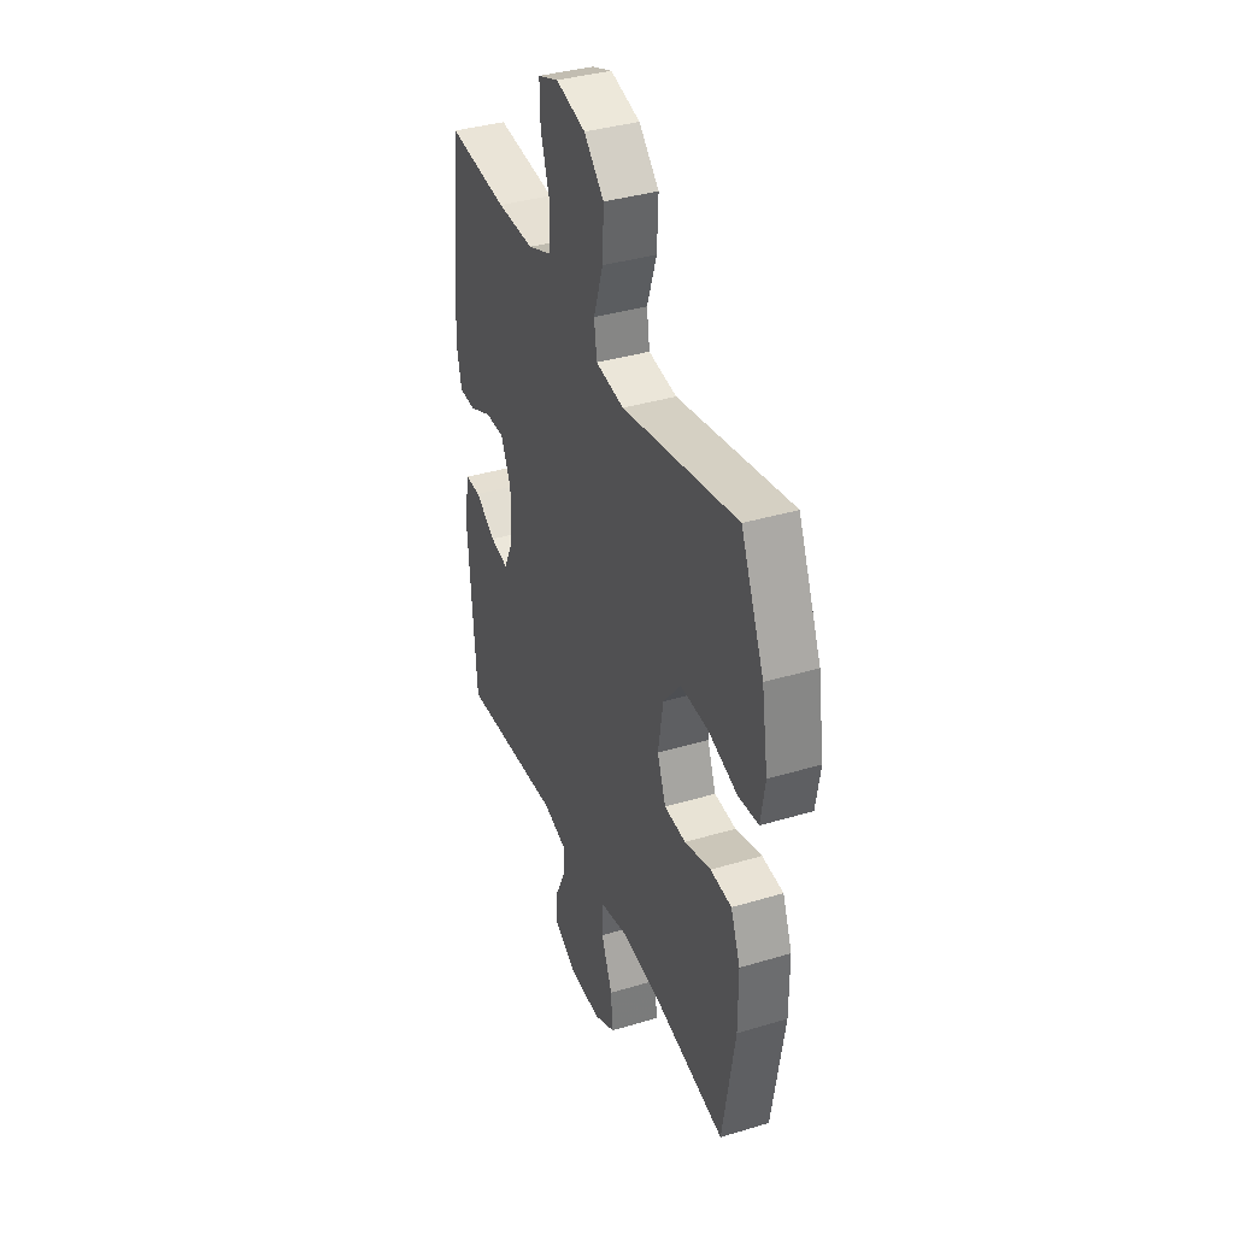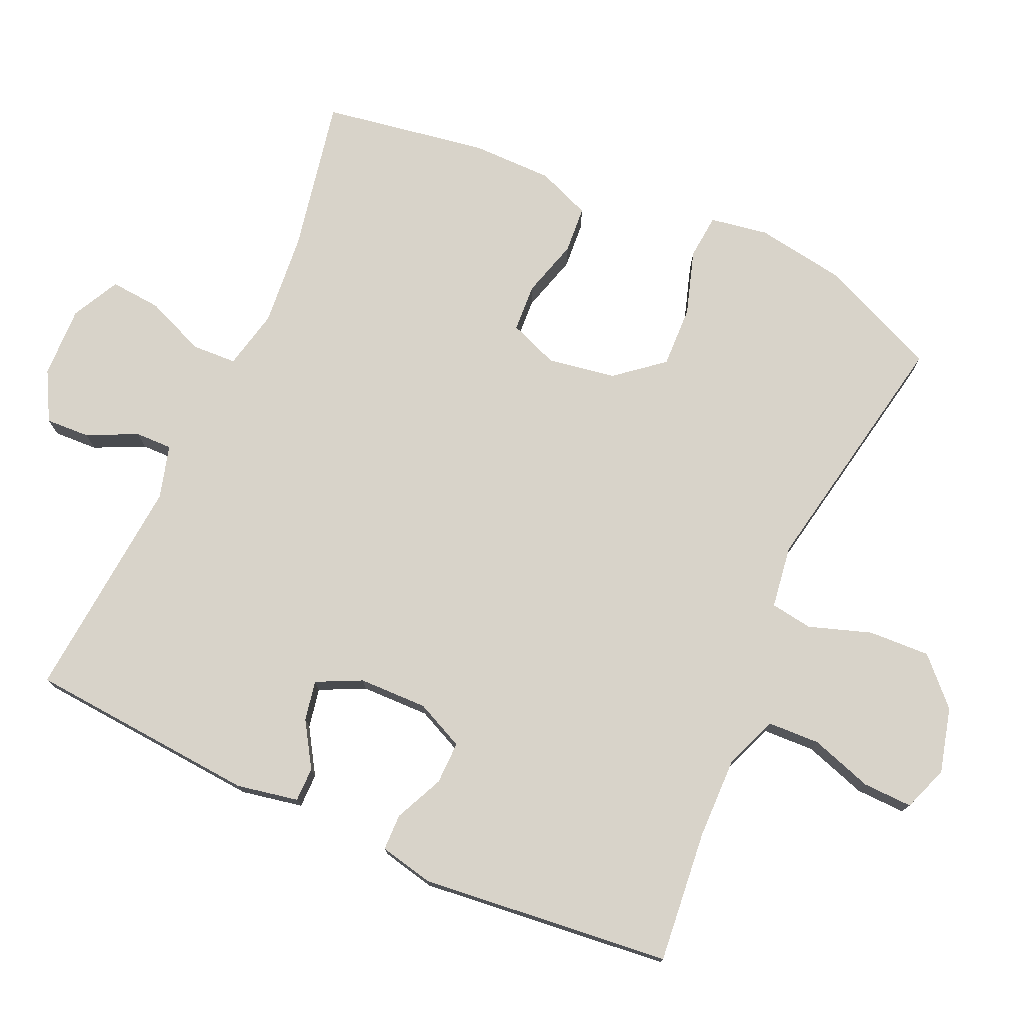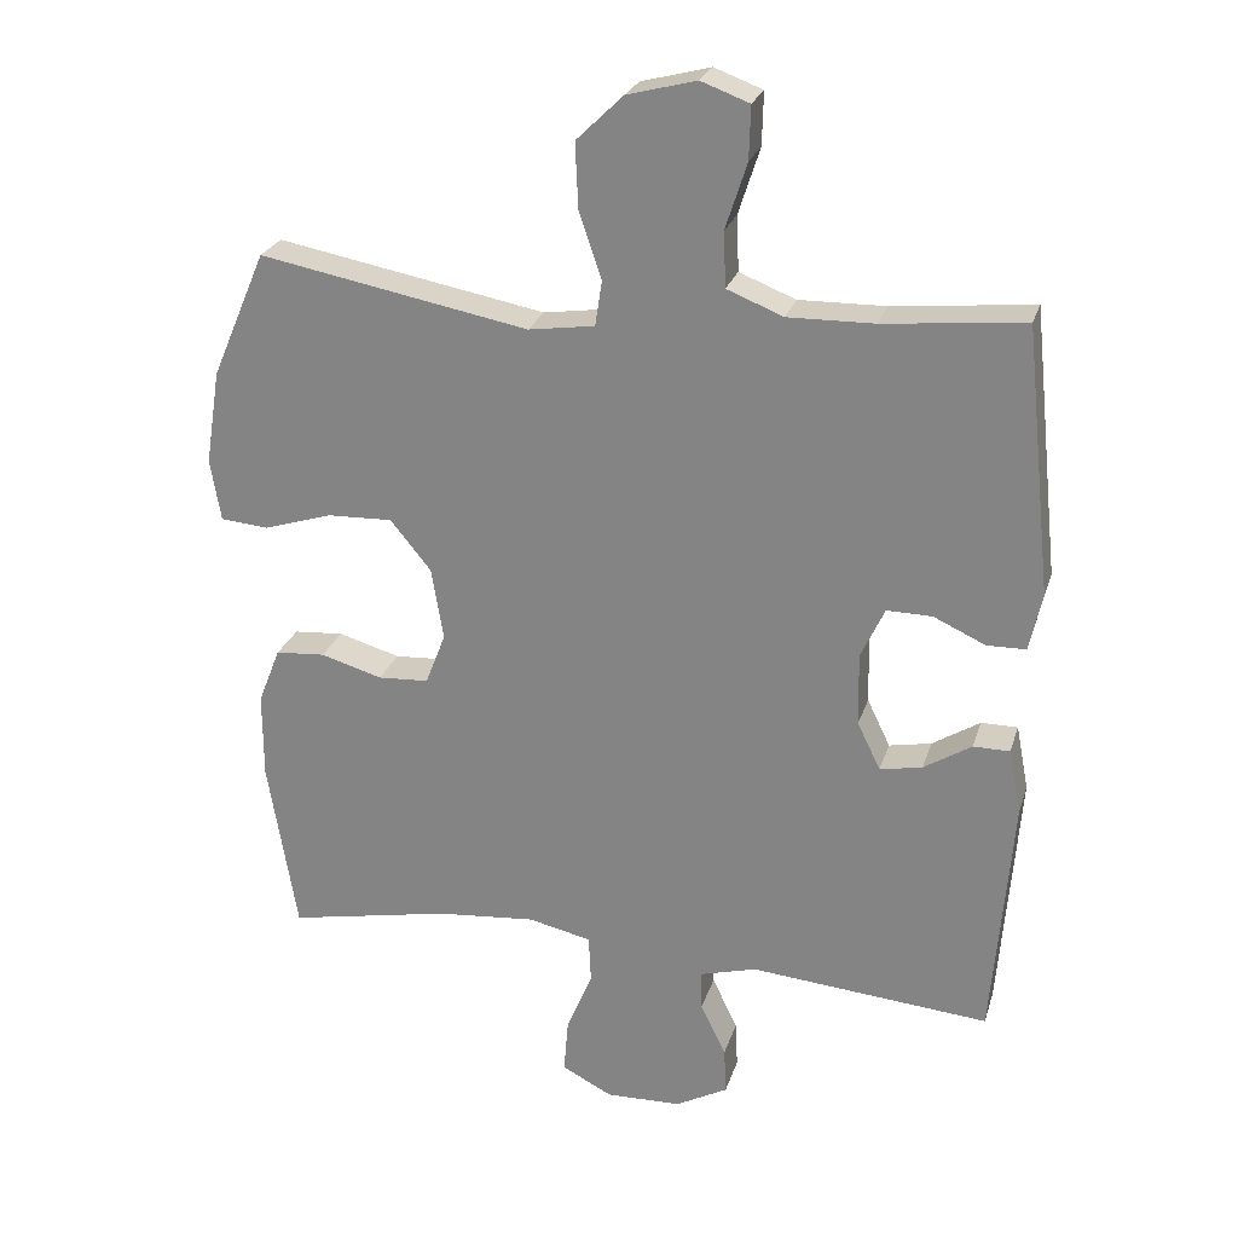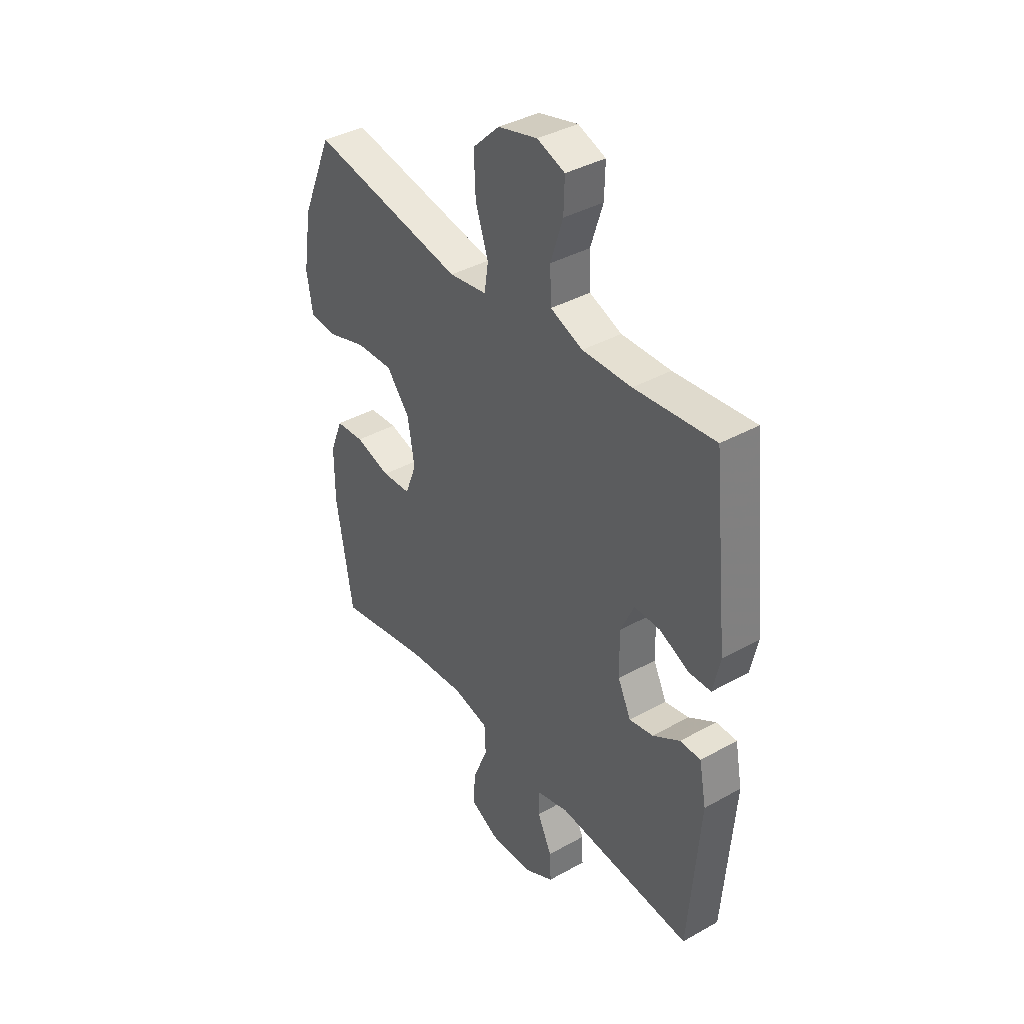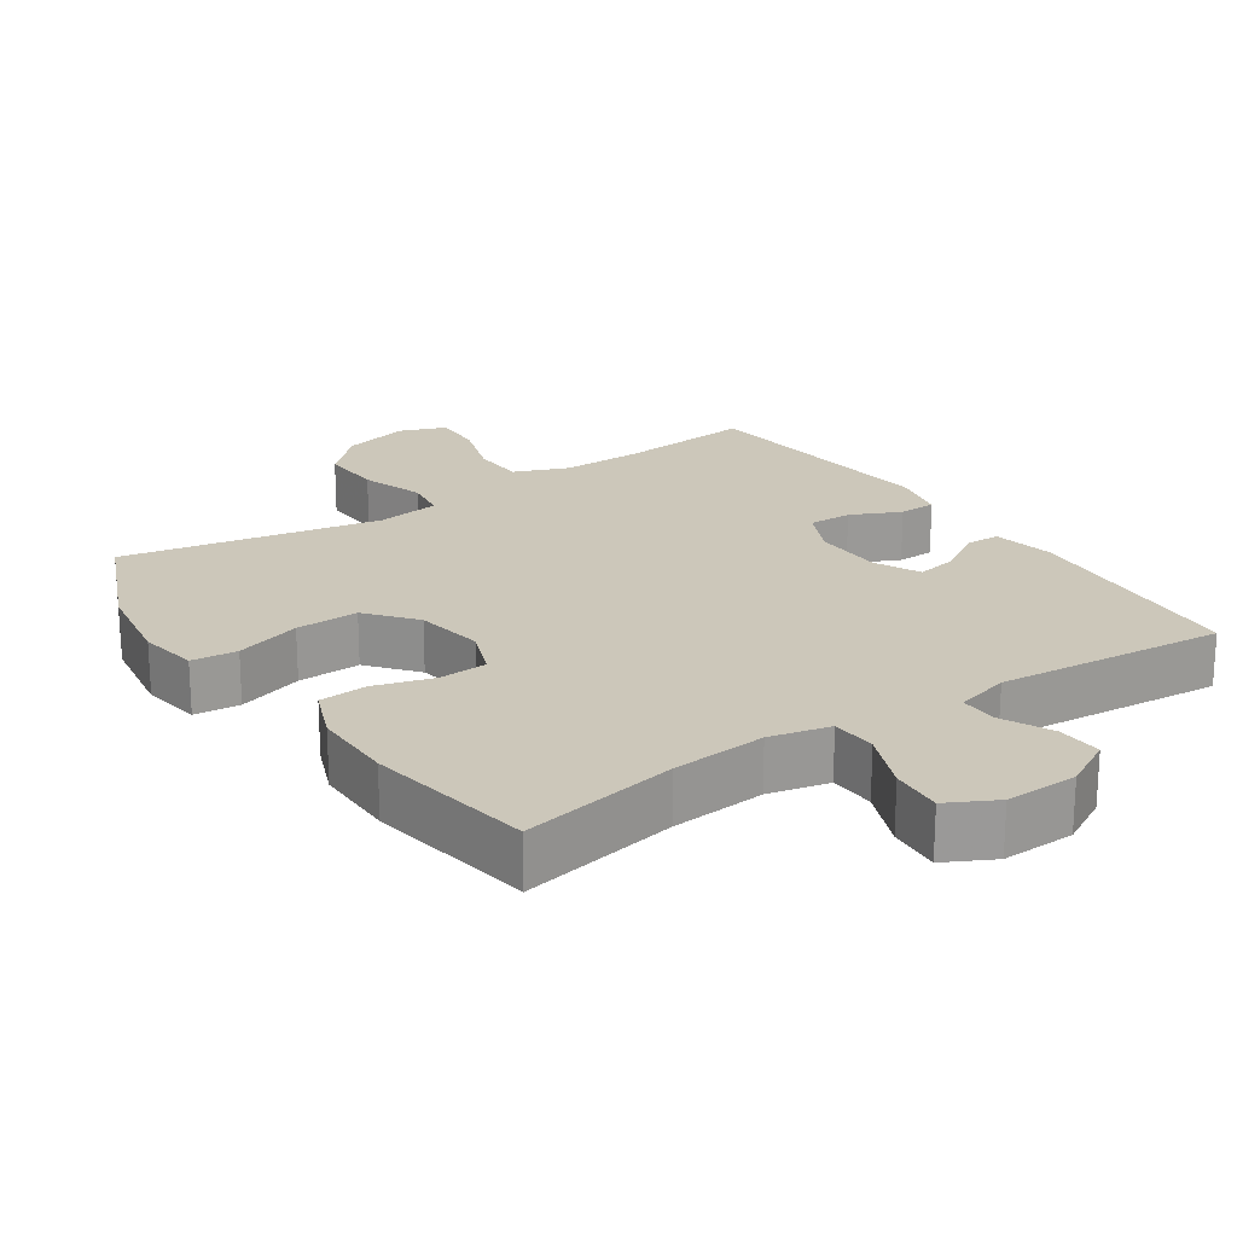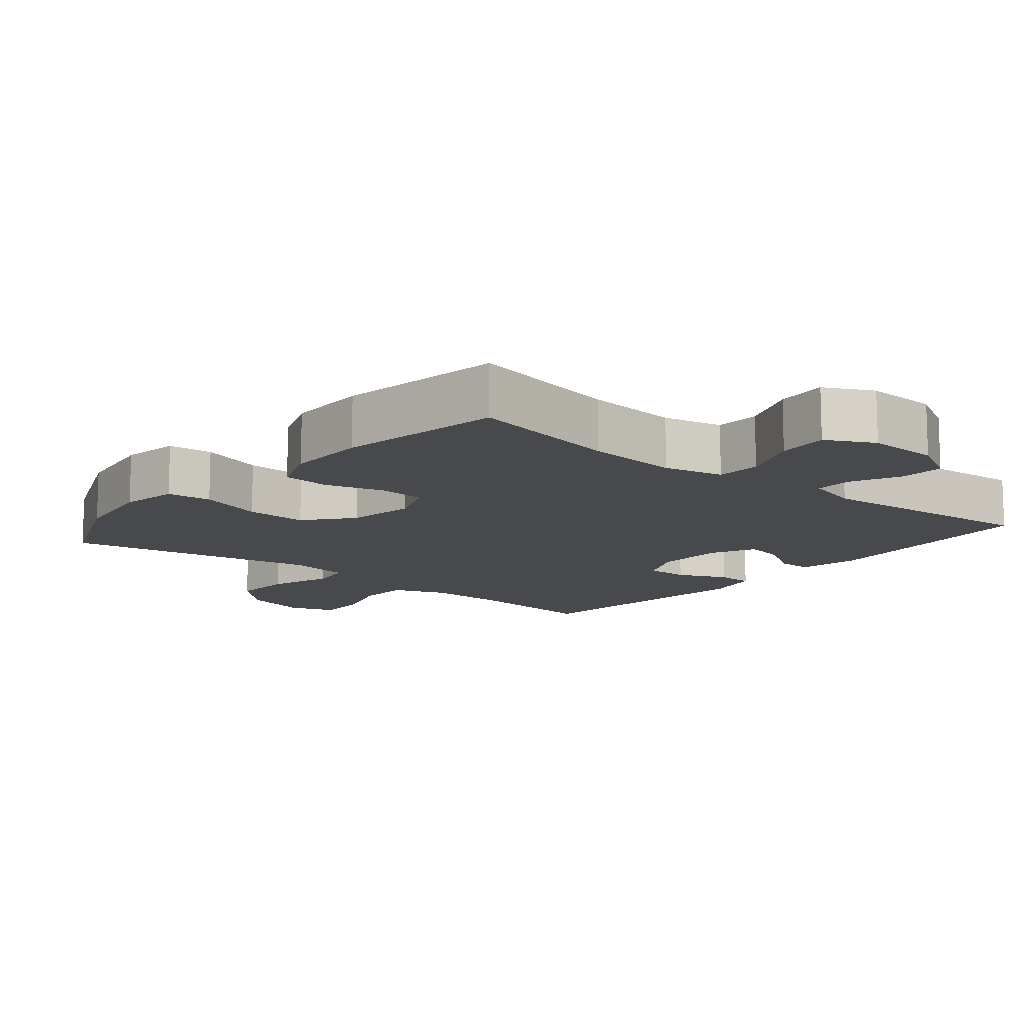
<metadata>
{"format":"obj","ext":"obj","renderer":"f3d","projection":"perspective","resolution":1024,"background":"white","views":[{"elev":37.4,"azim":68.9,"up":"+Z"},{"elev":75.8,"azim":-65.8,"up":"+Y"},{"elev":25.1,"azim":-164.4,"up":"+Z"},{"elev":38.6,"azim":-125.2,"up":"+Z"},{"elev":21.3,"azim":146.0,"up":"+Y"},{"elev":-12.4,"azim":140.2,"up":"+Y"}]}
</metadata>
<code>
v 0.5 0.07 0.5
v 0.573 0.07 0.33
v 0.593 0.07 0.203
v 0.579 0.07 0.12
v 0.515 0.07 0.114
v 0.423 0.07 0.143
v 0.335 0.07 0.146
v 0.28 0.07 0.079
v 0.264 0.07 -0.018
v 0.291 0.07 -0.088
v 0.359 0.07 -0.092
v 0.442 0.07 -0.068
v 0.509 0.07 -0.073
v 0.539 0.07 -0.149
v 0.539 0.07 -0.265
v 0.5 0.07 -0.5
v 0.28 0.07 -0.457
v 0.147 0.07 -0.445
v 0.062 0.07 -0.464
v 0.059 0.07 -0.528
v 0.094 0.07 -0.613
v 0.1 0.07 -0.686
v 0.032 0.07 -0.721
v -0.07 0.07 -0.718
v -0.14 0.07 -0.68
v -0.137 0.07 -0.617
v -0.103 0.07 -0.546
v -0.102 0.07 -0.493
v -0.178 0.07 -0.472
v -0.5 0.07 -0.5
v -0.526 0.07 -0.171
v -0.509 0.07 -0.083
v -0.46 0.07 -0.083
v -0.396 0.07 -0.123
v -0.339 0.07 -0.134
v -0.308 0.07 -0.07
v -0.306 0.07 0.028
v -0.338 0.07 0.097
v -0.399 0.07 0.096
v -0.469 0.07 0.064
v -0.521 0.07 0.065
v -0.538 0.07 0.142
v -0.5 0.07 0.5
v -0.311 0.07 0.481
v -0.195 0.07 0.479
v -0.119 0.07 0.509
v -0.116 0.07 0.583
v -0.145 0.07 0.672
v -0.147 0.07 0.743
v -0.082 0.07 0.767
v 0.011 0.07 0.743
v 0.074 0.07 0.682
v 0.07 0.07 0.594
v 0.04 0.07 0.505
v 0.049 0.07 0.445
v 0.138 0.07 0.432
v 0.5 0 0.5
v 0.573 0 0.33
v 0.593 0 0.203
v 0.579 0 0.12
v 0.515 0 0.114
v 0.423 0 0.143
v 0.335 0 0.146
v 0.28 0 0.079
v 0.264 0 -0.018
v 0.291 0 -0.088
v 0.359 0 -0.092
v 0.442 0 -0.068
v 0.509 0 -0.073
v 0.539 0 -0.149
v 0.539 0 -0.265
v 0.5 0 -0.5
v 0.28 0 -0.457
v 0.147 0 -0.445
v 0.062 0 -0.464
v 0.059 0 -0.528
v 0.094 0 -0.613
v 0.1 0 -0.686
v 0.032 0 -0.721
v -0.07 0 -0.718
v -0.14 0 -0.68
v -0.137 0 -0.617
v -0.103 0 -0.546
v -0.102 0 -0.493
v -0.178 0 -0.472
v -0.5 0 -0.5
v -0.526 0 -0.171
v -0.509 0 -0.083
v -0.46 0 -0.083
v -0.396 0 -0.123
v -0.339 0 -0.134
v -0.308 0 -0.07
v -0.306 0 0.028
v -0.338 0 0.097
v -0.399 0 0.096
v -0.469 0 0.064
v -0.521 0 0.065
v -0.538 0 0.142
v -0.5 0 0.5
v -0.311 0 0.481
v -0.195 0 0.479
v -0.119 0 0.509
v -0.116 0 0.583
v -0.145 0 0.672
v -0.147 0 0.743
v -0.082 0 0.767
v 0.011 0 0.743
v 0.074 0 0.682
v 0.07 0 0.594
v 0.04 0 0.505
v 0.049 0 0.445
v 0.138 0 0.432
f 52 53 54
f 51 52 54
f 50 51 54
f 49 50 54
f 48 49 54
f 47 48 54
f 46 47 54 55
f 45 46 55
f 44 45 55 56
f 43 44 56
f 42 43 56
f 41 42 56
f 40 41 56
f 39 40 56
f 32 33 34
f 31 32 34
f 30 31 34
f 29 30 34
f 28 29 34 35
f 25 26 27
f 24 25 27
f 23 24 27
f 22 23 27
f 21 22 27
f 20 21 27
f 19 20 27 28
f 28 35 36
f 19 28 36
f 18 19 36
f 15 16 17
f 14 15 17
f 13 14 17
f 12 13 17
f 11 12 17
f 17 18 36
f 11 17 36
f 10 11 36
f 4 5 6
f 3 4 6
f 2 3 6
f 1 2 6
f 56 1 6
f 56 6 7
f 38 39 56 7
f 37 38 7 8
f 9 10 36 37
f 8 9 37
f 110 109 108
f 110 108 107
f 110 107 106
f 110 106 105
f 110 105 104
f 110 104 103
f 111 110 103 102
f 111 102 101
f 112 111 101 100
f 112 100 99
f 112 99 98
f 112 98 97
f 112 97 96
f 112 96 95
f 90 89 88
f 90 88 87
f 90 87 86
f 90 86 85
f 91 90 85 84
f 83 82 81
f 83 81 80
f 83 80 79
f 83 79 78
f 83 78 77
f 83 77 76
f 84 83 76 75
f 92 91 84
f 92 84 75
f 92 75 74
f 73 72 71
f 73 71 70
f 73 70 69
f 73 69 68
f 73 68 67
f 92 74 73
f 92 73 67
f 92 67 66
f 62 61 60
f 62 60 59
f 62 59 58
f 62 58 57
f 62 57 112
f 63 62 112
f 63 112 95 94
f 64 63 94 93
f 93 92 66 65
f 93 65 64
f 1 57 58 2
f 2 58 59 3
f 3 59 60 4
f 4 60 61 5
f 5 61 62 6
f 6 62 63 7
f 7 63 64 8
f 8 64 65 9
f 9 65 66 10
f 10 66 67 11
f 11 67 68 12
f 12 68 69 13
f 13 69 70 14
f 14 70 71 15
f 15 71 72 16
f 16 72 73 17
f 17 73 74 18
f 18 74 75 19
f 19 75 76 20
f 20 76 77 21
f 21 77 78 22
f 22 78 79 23
f 23 79 80 24
f 24 80 81 25
f 25 81 82 26
f 26 82 83 27
f 27 83 84 28
f 28 84 85 29
f 29 85 86 30
f 30 86 87 31
f 31 87 88 32
f 32 88 89 33
f 33 89 90 34
f 34 90 91 35
f 35 91 92 36
f 36 92 93 37
f 37 93 94 38
f 38 94 95 39
f 39 95 96 40
f 40 96 97 41
f 41 97 98 42
f 42 98 99 43
f 43 99 100 44
f 44 100 101 45
f 45 101 102 46
f 46 102 103 47
f 47 103 104 48
f 48 104 105 49
f 49 105 106 50
f 50 106 107 51
f 51 107 108 52
f 52 108 109 53
f 53 109 110 54
f 54 110 111 55
f 55 111 112 56
f 56 112 57 1

</code>
